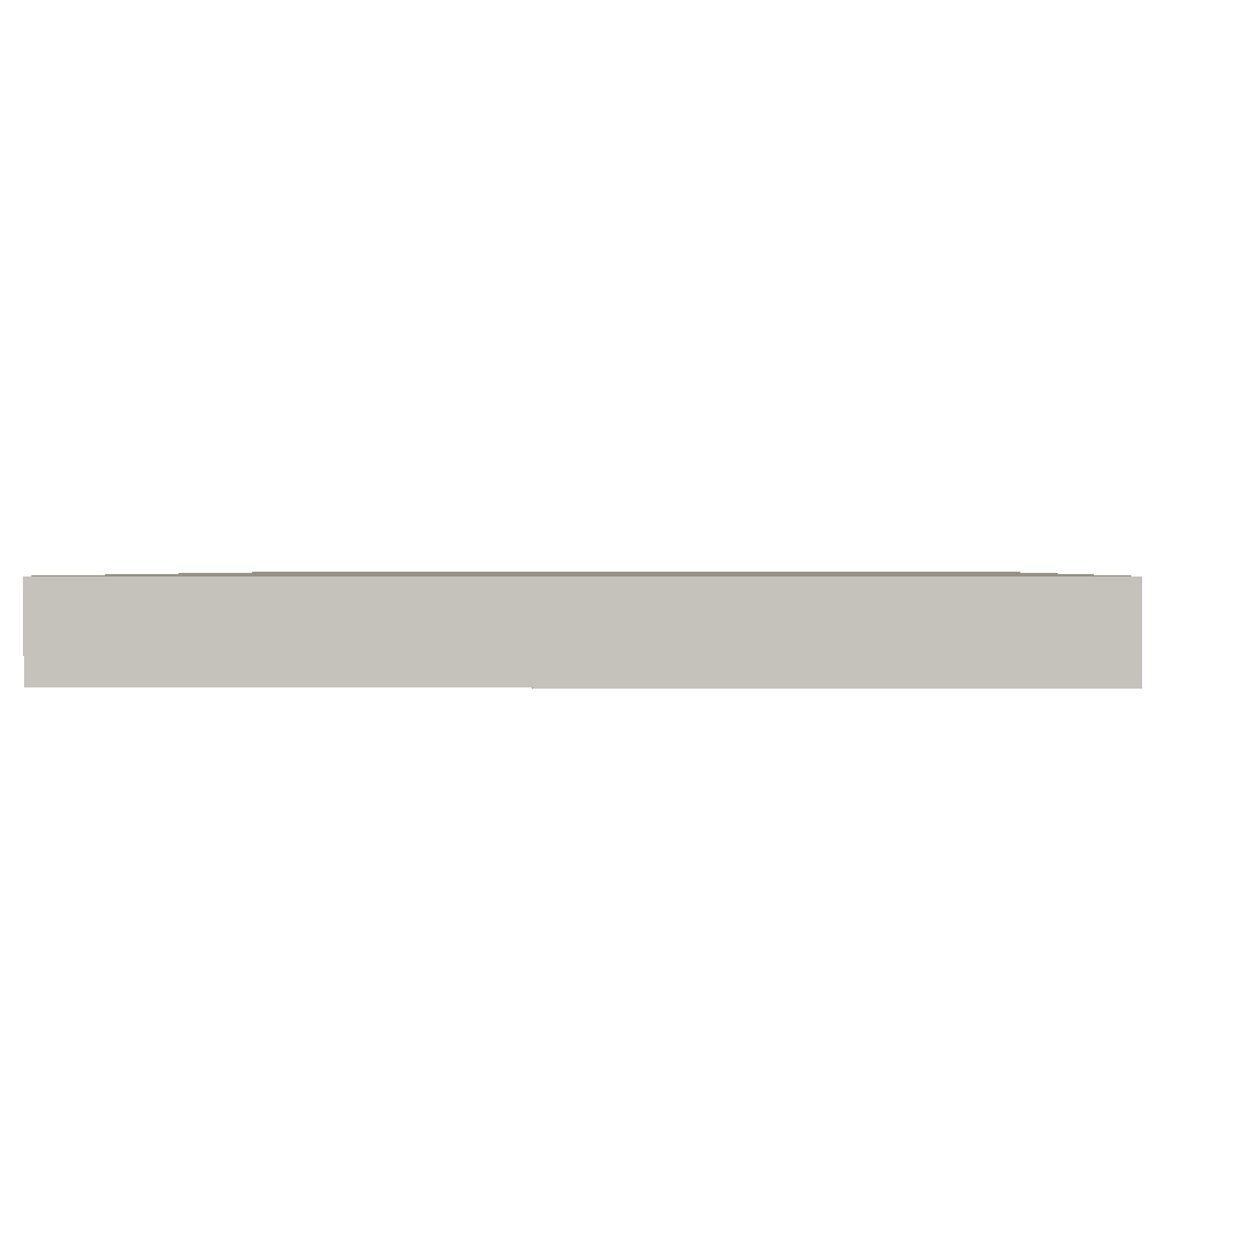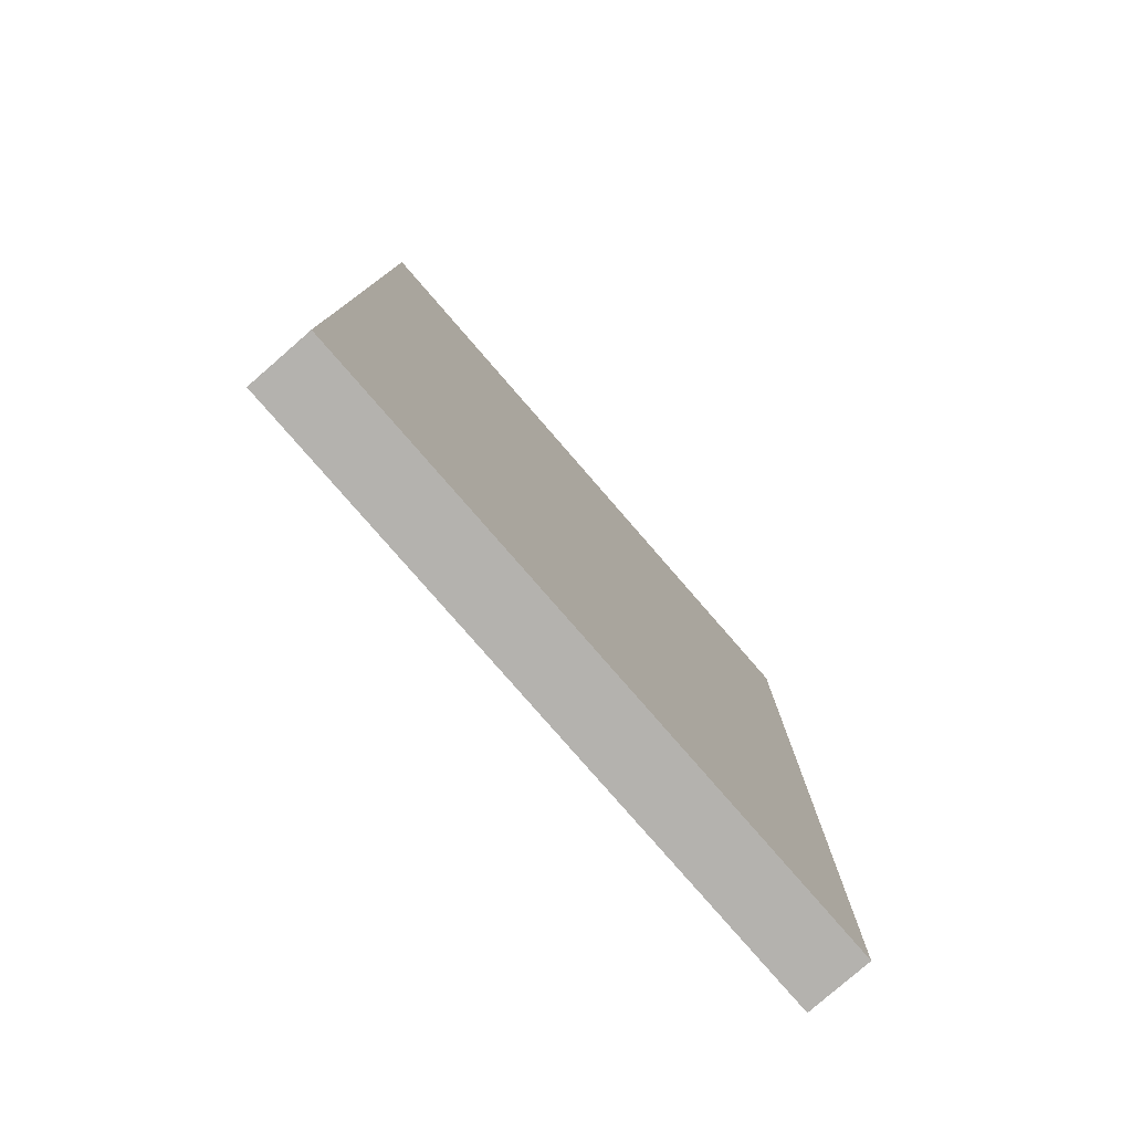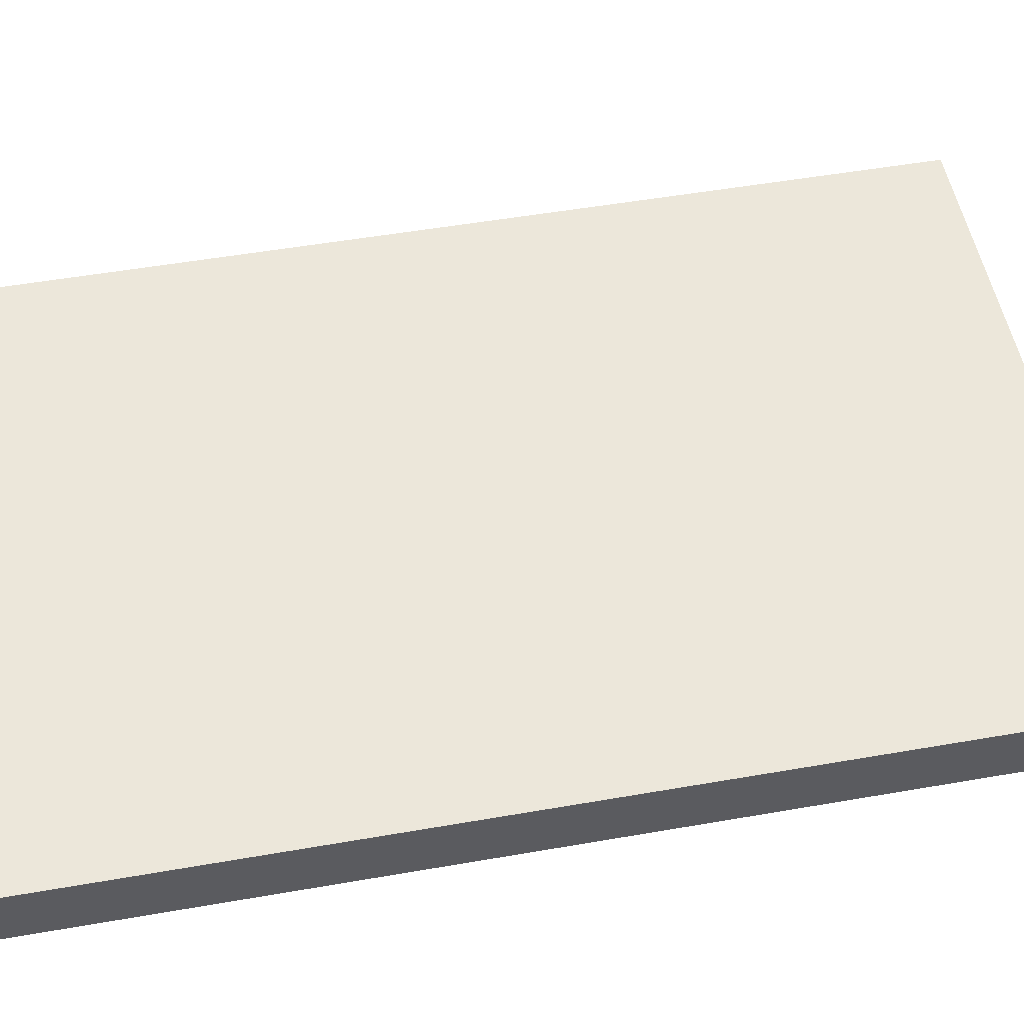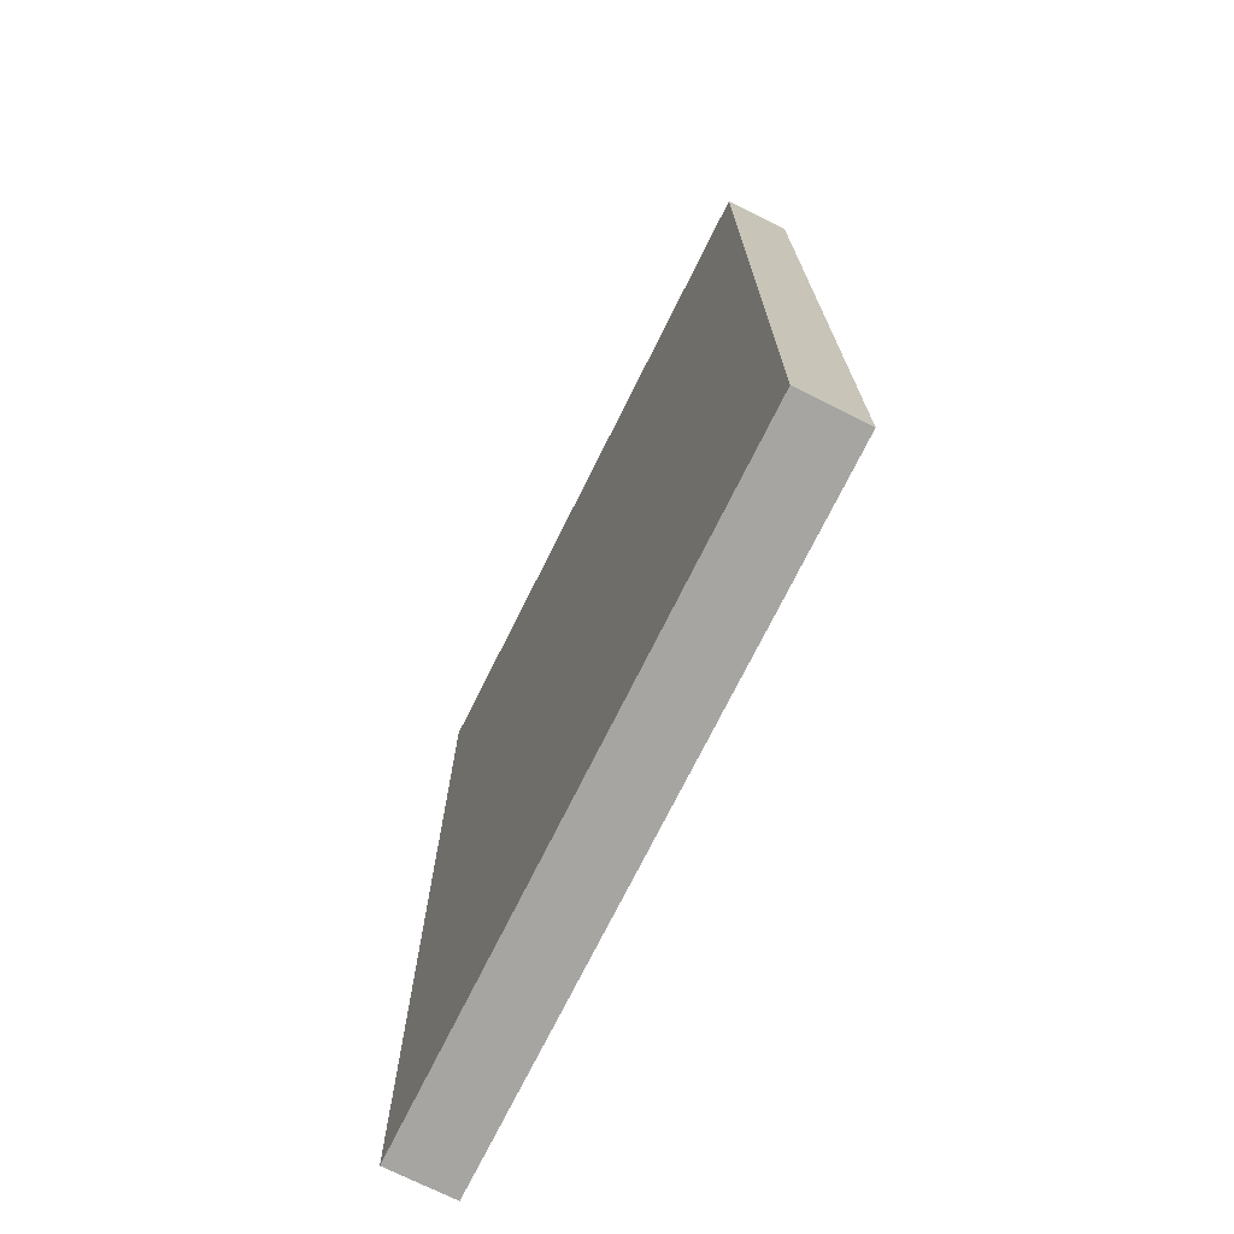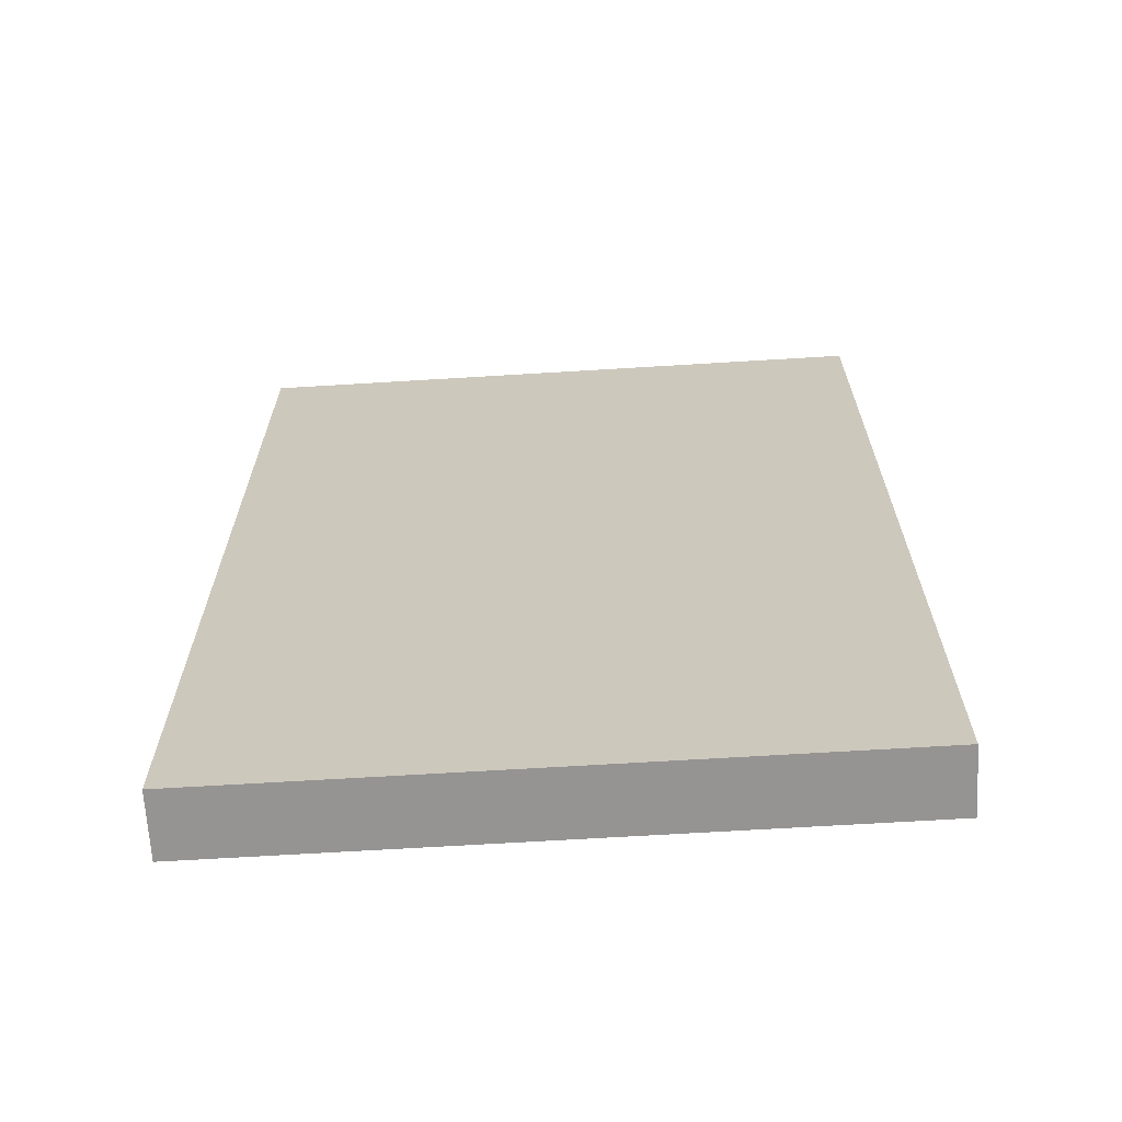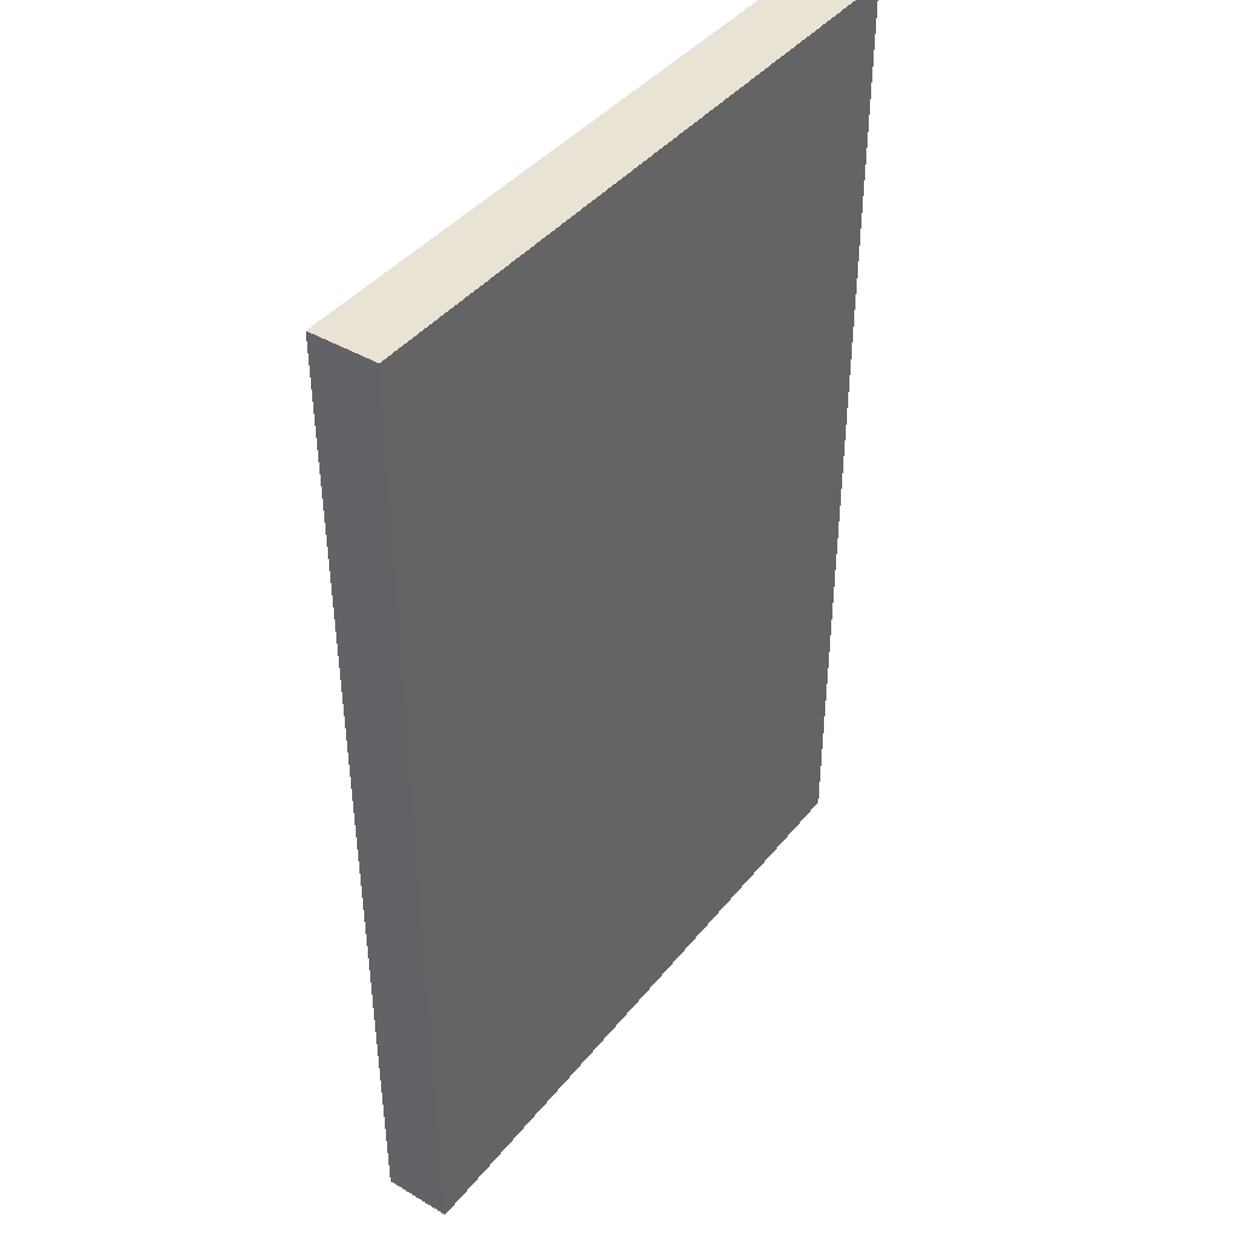
<metadata>
{"format":"obj","ext":"obj","renderer":"f3d","projection":"perspective","resolution":1024,"background":"white","views":[{"elev":1.0,"azim":-177.3,"up":"+Y"},{"elev":-79.7,"azim":131.0,"up":"+Z"},{"elev":52.6,"azim":79.4,"up":"+Y"},{"elev":-73.6,"azim":-116.5,"up":"+Z"},{"elev":-67.1,"azim":3.5,"up":"+Z"},{"elev":42.0,"azim":-54.6,"up":"+Z"}]}
</metadata>
<code>
v -554.4 -570.1 -575.5
v -594.4 -570.1 -575.5
v -554.4 -570.1 -515.5
v -594.4 -570.1 -515.5
v -594.4 -574.1 -575.5
v -554.4 -574.1 -575.5
v -554.4 -574.1 -515.5
v -594.4 -574.1 -515.5
f 1 2 3
f 3 2 4
f 5 2 6
f 6 2 1
f 6 1 7
f 7 1 3
f 7 3 8
f 8 3 4
f 8 4 5
f 5 4 2
f 5 6 8
f 8 6 7

</code>
